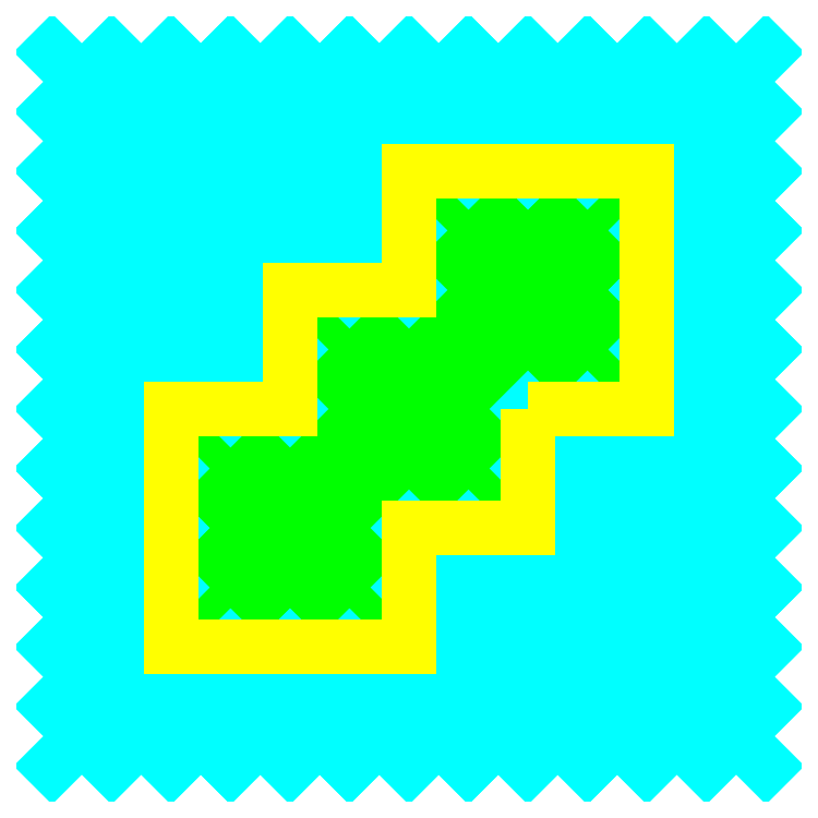
<metadata>
{"format":"dxf","ext":"dxf","renderer":"ezdxf+matplotlib","layout":"modelspace","background":"white","min_lineweight":24,"dpi":150}
</metadata>
<code>
0
SECTION
2
ENTITIES
0
POINT
8
0
10
3
20
3
30
0
0
POINT
8
0
10
0
20
0
30
0
0
POINT
8
0
10
1
20
2
30
0
0
POINT
8
0
10
2
20
1
30
0
0
POINT
8
0
10
3
20
4
30
0
0
POINT
8
0
10
4
20
3
30
0
0
POINT
8
0
10
0
20
1
30
0
0
POINT
8
0
10
0
20
2
30
0
0
POINT
8
0
10
1
20
1
30
0
0
POINT
8
0
10
1
20
0
30
0
0
POINT
8
0
10
2
20
0
30
0
0
POINT
8
0
10
2
20
2
30
0
0
POINT
8
0
10
2
20
3
30
0
0
POINT
8
0
10
2
20
4
30
0
0
POINT
8
0
10
4
20
2
30
0
0
POINT
8
0
10
4
20
4
30
0
0
POINT
8
0
10
4
20
5
30
0
0
POINT
8
0
10
4
20
6
30
0
0
POINT
8
0
10
5
20
6
30
0
0
POINT
8
0
10
5
20
5
30
0
0
POINT
8
0
10
5
20
4
30
0
0
POINT
8
0
10
6
20
4
30
0
0
POINT
8
0
10
6
20
6
30
0
0
POINT
8
0
10
3
20
2
30
0
0
POINT
8
0
10
6
20
5
30
0
0
POINT
8
0
10
8
20
3
30
0
0
POINT
8
0
10
-2
20
3
30
0
0
POINT
8
0
10
-2
20
-1
30
0
0
POINT
8
0
10
-2
20
5
30
0
0
POINT
8
0
10
-2
20
7
30
0
0
POINT
8
0
10
-2
20
8
30
0
0
POINT
8
0
10
-1
20
7
30
0
0
POINT
8
0
10
0
20
7
30
0
0
POINT
8
0
10
-1
20
6
30
0
0
POINT
8
0
10
-1
20
5
30
0
0
POINT
8
0
10
-1
20
4
30
0
0
POINT
8
0
10
0
20
4
30
0
0
POINT
8
0
10
0
20
5
30
0
0
POINT
8
0
10
0
20
6
30
0
0
POINT
8
0
10
1
20
6
30
0
0
POINT
8
0
10
1
20
7
30
0
0
POINT
8
0
10
2
20
7
30
0
0
POINT
8
0
10
2
20
6
30
0
0
POINT
8
0
10
-2
20
-2
30
0
0
POINT
8
0
10
8
20
8
30
0
0
POINT
8
0
10
4
20
-1
30
0
0
POINT
8
0
10
4
20
0
30
0
0
POINT
8
0
10
5
20
0
30
0
0
POINT
8
0
10
5
20
-1
30
0
0
POINT
8
0
10
6
20
-1
30
0
0
POINT
8
0
10
6
20
0
30
0
0
POINT
8
0
10
6
20
1
30
0
0
POINT
8
0
10
6
20
2
30
0
0
POINT
8
0
10
7
20
2
30
0
0
POINT
8
0
10
7
20
1
30
0
0
POINT
8
0
10
7
20
0
30
0
0
POINT
8
0
10
7
20
-1
30
0
0
POINT
8
0
10
8
20
7
30
0
0
POINT
8
0
10
8
20
1
30
0
0
POINT
8
0
10
8
20
-1
30
0
0
POINT
8
0
10
8
20
-2
30
0
0
POINT
8
0
10
-1
20
-2
30
0
0
POINT
8
0
10
5
20
-2
30
0
0
POINT
8
0
10
7
20
-2
30
0
0
POINT
8
0
10
1
20
8
30
0
0
POINT
8
0
10
7
20
8
30
0
0
POINT
8
0
10
-1
20
8
30
0
0
POINT
8
0
10
-2
20
6
30
0
0
POINT
8
0
10
-2
20
4
30
0
0
POINT
8
0
10
-2
20
2
30
0
0
POINT
8
0
10
-2
20
1
30
0
0
POINT
8
0
10
-2
20
0
30
0
0
POINT
8
0
10
0
20
8
30
0
0
POINT
8
0
10
2
20
8
30
0
0
POINT
8
0
10
4
20
8
30
0
0
POINT
8
0
10
5
20
8
30
0
0
POINT
8
0
10
6
20
8
30
0
0
POINT
8
0
10
8
20
6
30
0
0
POINT
8
0
10
8
20
5
30
0
0
POINT
8
0
10
8
20
4
30
0
0
POINT
8
0
10
8
20
2
30
0
0
POINT
8
0
10
8
20
0
30
0
0
POINT
8
0
10
0
20
-2
30
0
0
POINT
8
0
10
1
20
-2
30
0
0
POINT
8
0
10
2
20
-2
30
0
0
POINT
8
0
10
4
20
-2
30
0
0
POINT
8
0
10
6
20
-2
30
0
0
POINT
8
0
10
3
20
8
30
0
0
POINT
8
0
10
3
20
-2
30
0
0
LWPOLYLINE
8
0
90
       14
70
     0
43
0
10
5
20
3
10
5
20
1
10
3
20
1
10
3
20
-1
10
0
20
-1
10
-1
20
-1
10
-1
20
3
10
1
20
3
10
1
20
5
10
3
20
5
10
3
20
7
10
7
20
7
10
7
20
3
10
5
20
3
0
VIEWPORT
8
0
10
128.5
20
97.5
30
0
40
314.2
41
222.2
68
     1
69
     1
12
128.5
22
97.5
13
0
23
0
14
10
24
10
15
10
25
10
16
0
26
0
36
1
17
0
27
0
37
0
42
50
43
0
44
0
45
222.2
50
0
51
0
72
   100
90
   557152
1

281
     0
71
     1
74
     0
110
0
120
0
130
0
111
1
121
0
131
0
112
0
122
1
132
0
79
     0
146
0
170
     0
61
     5
348
36E
292
     1
282
     1
141
0
142
0
63
   256
361
425
0
ENDSEC
0
EOF

</code>
